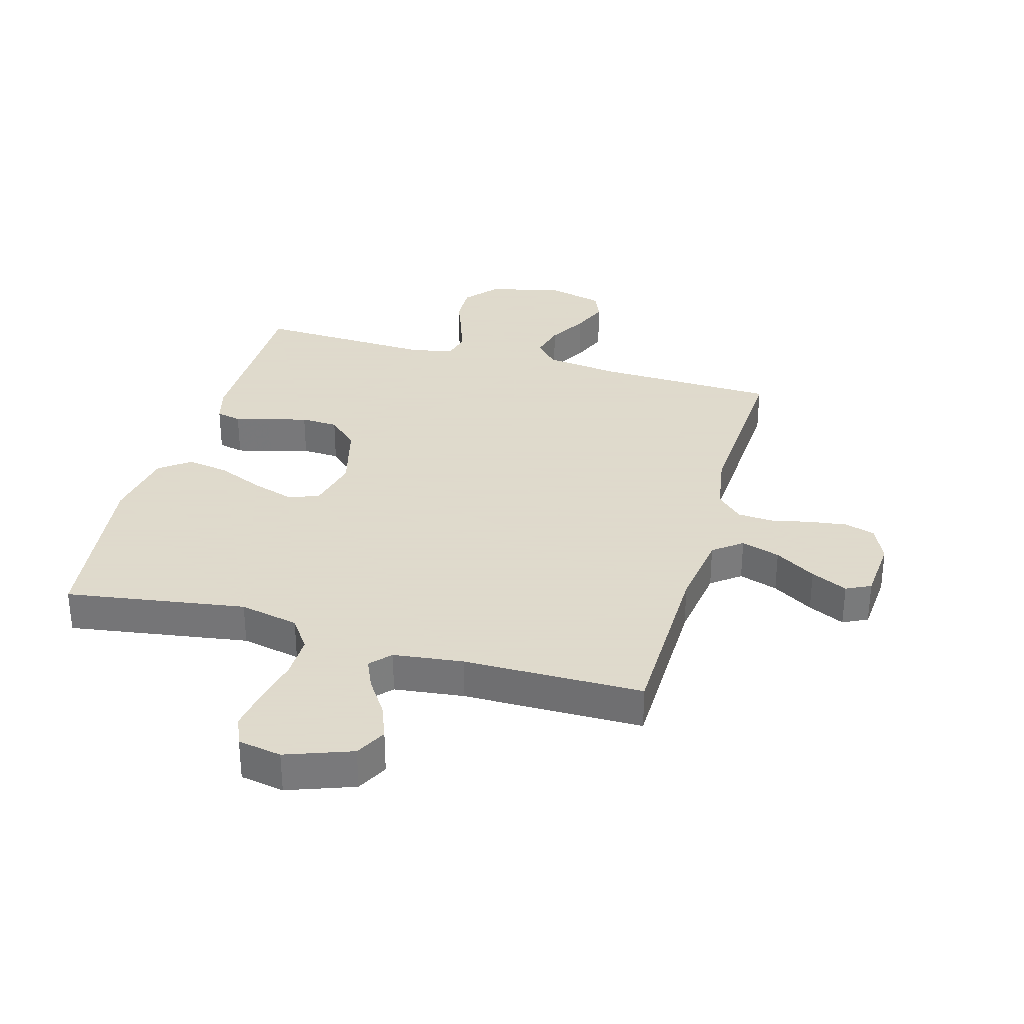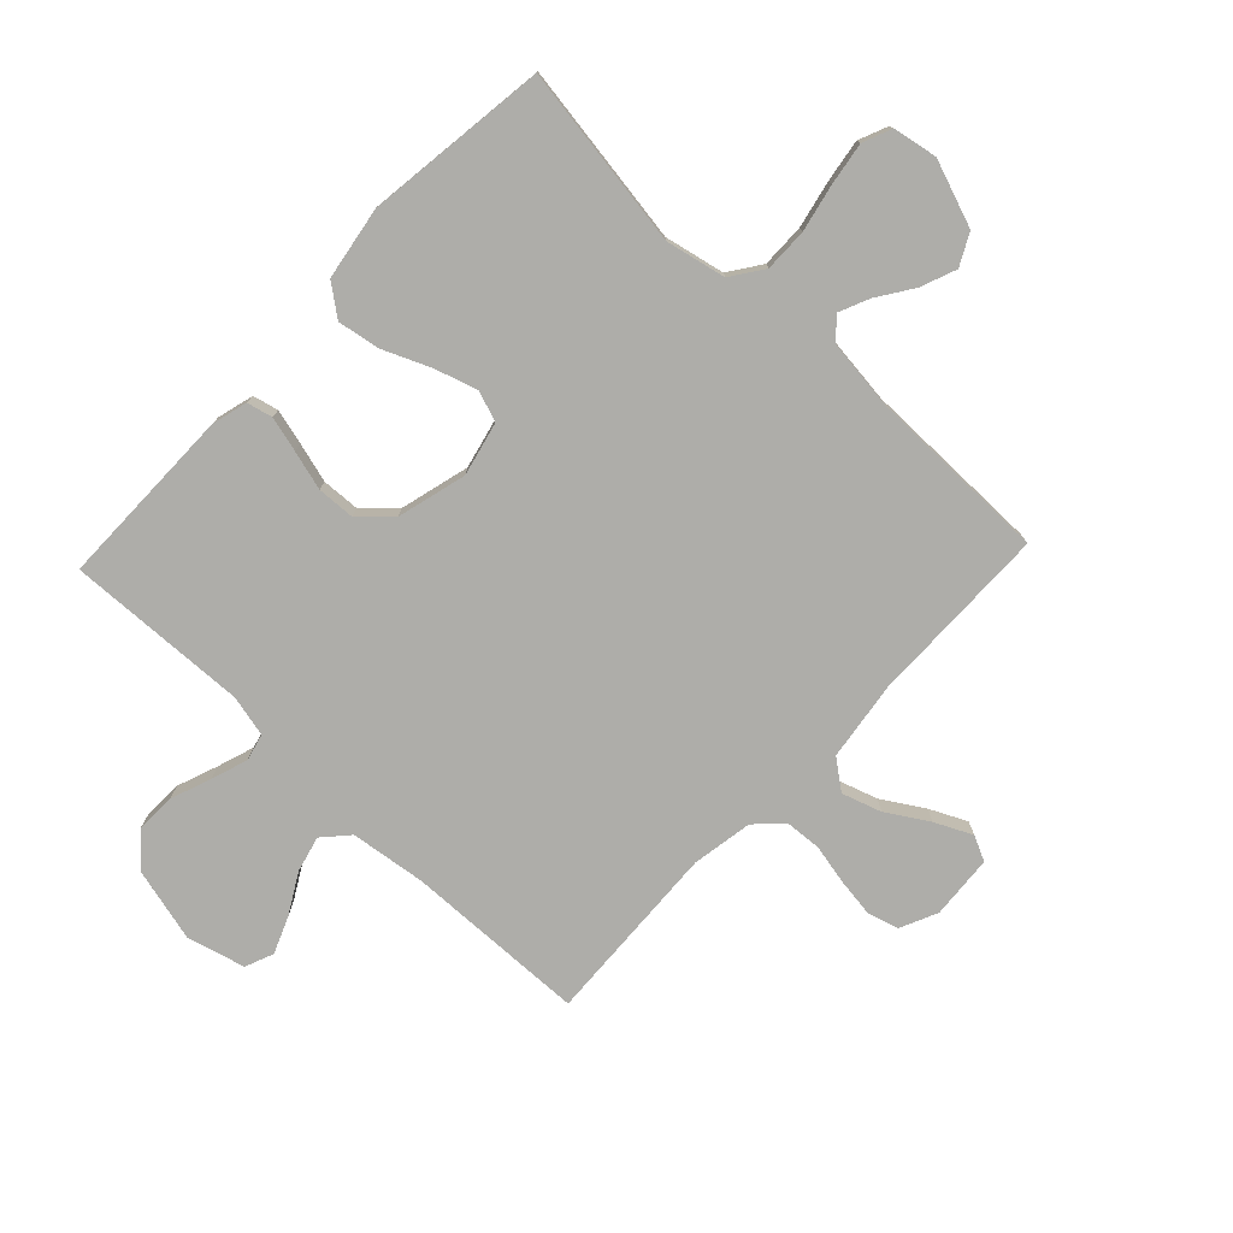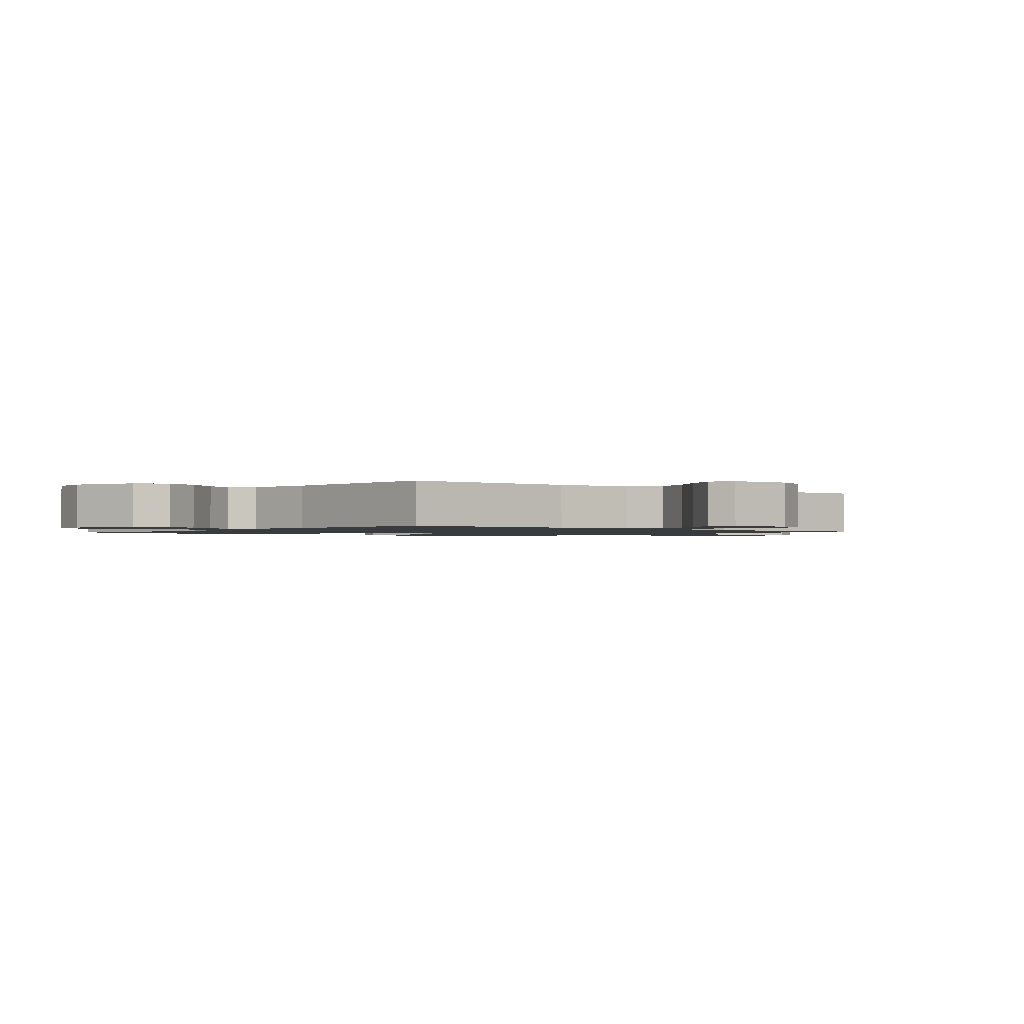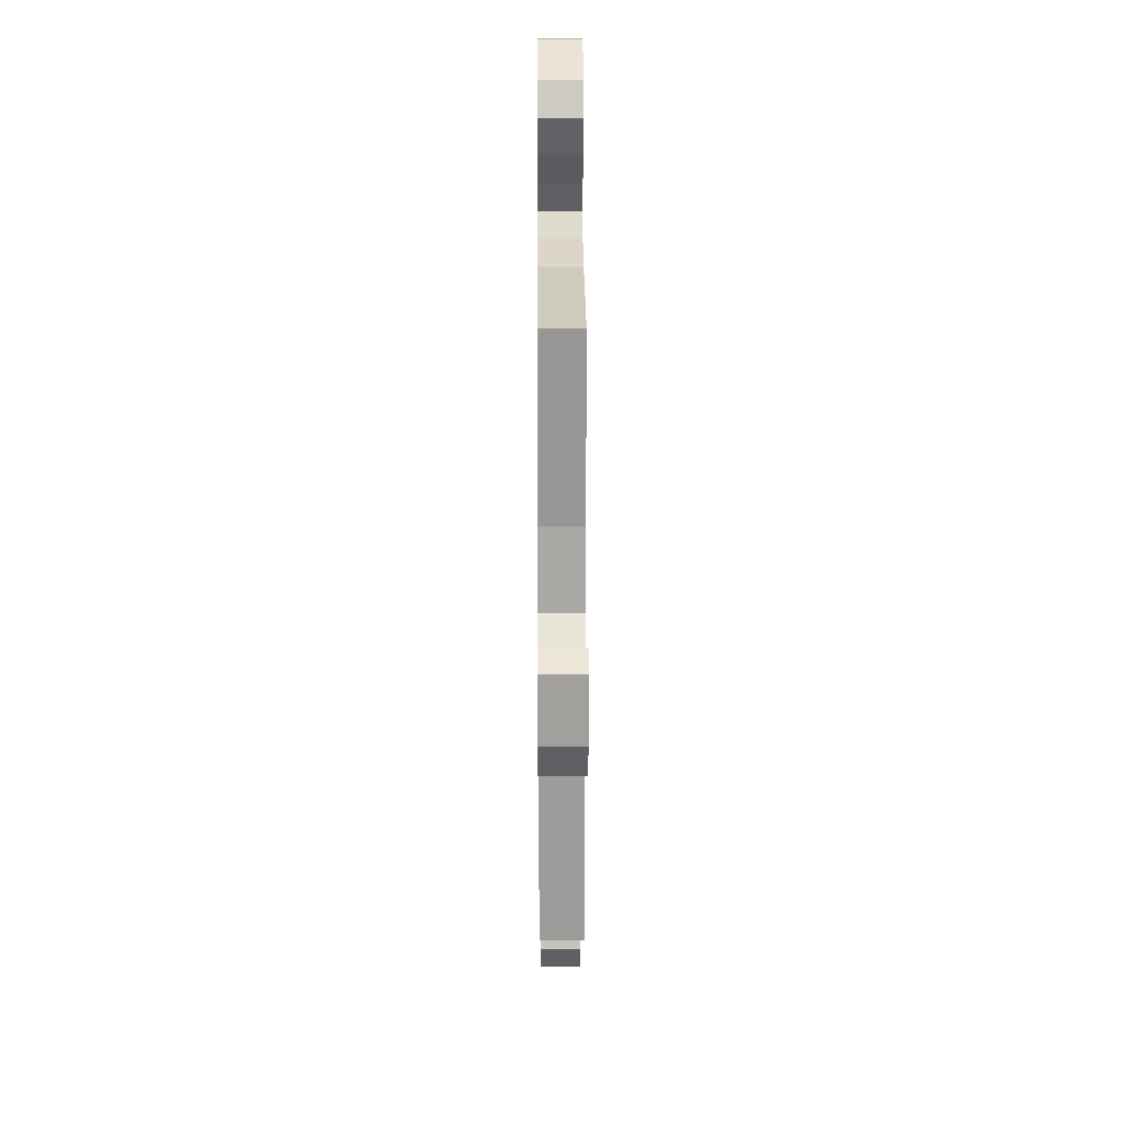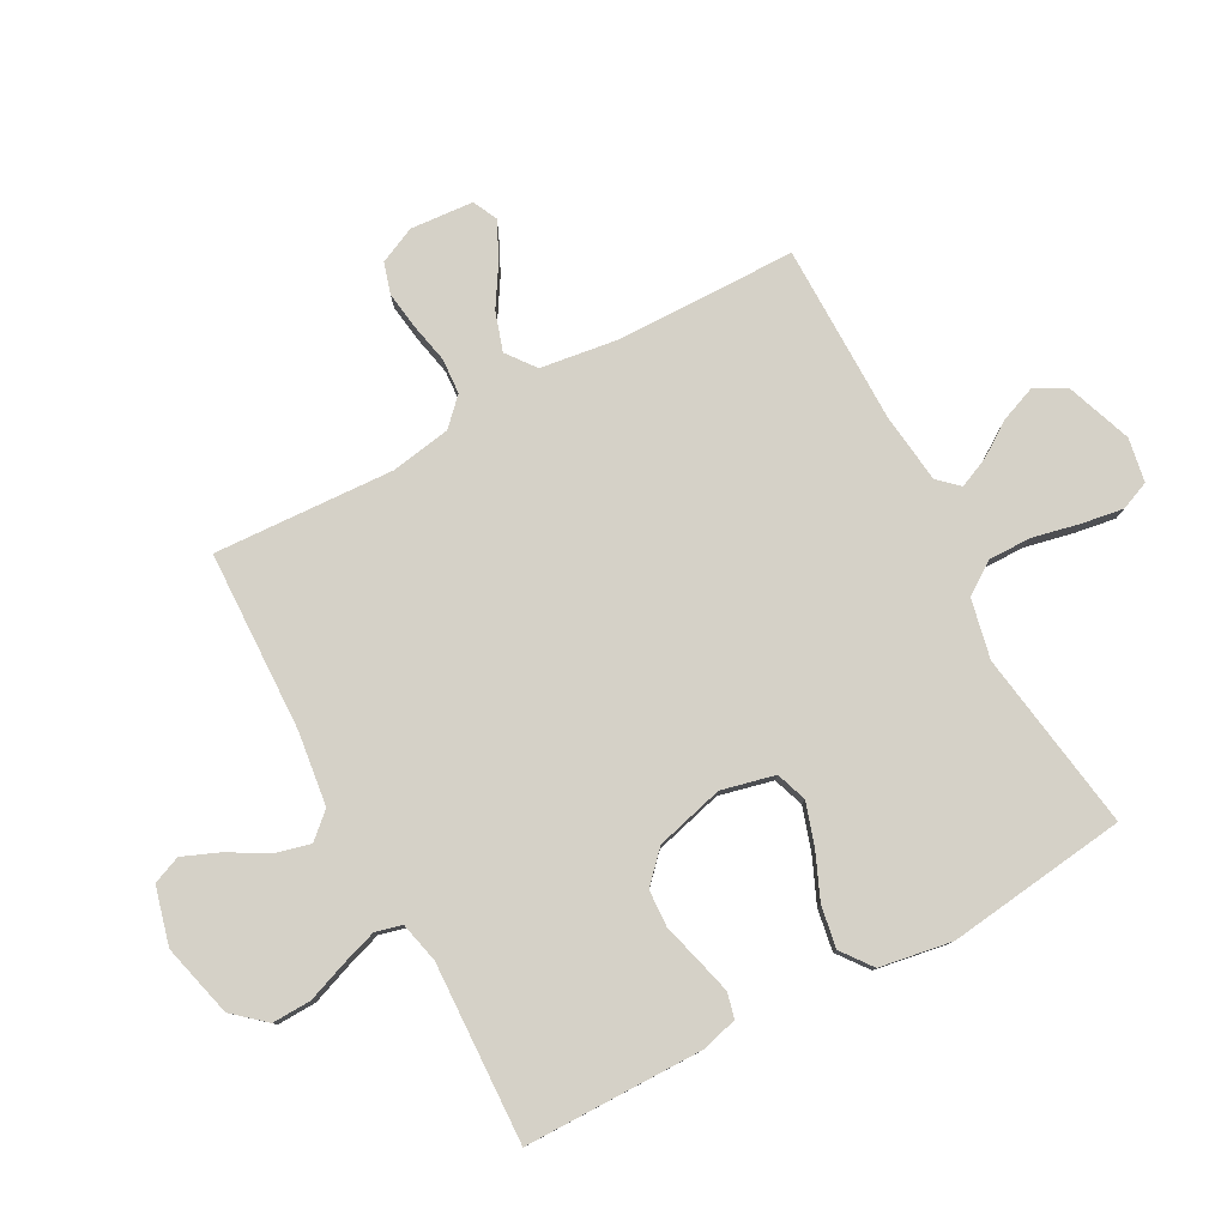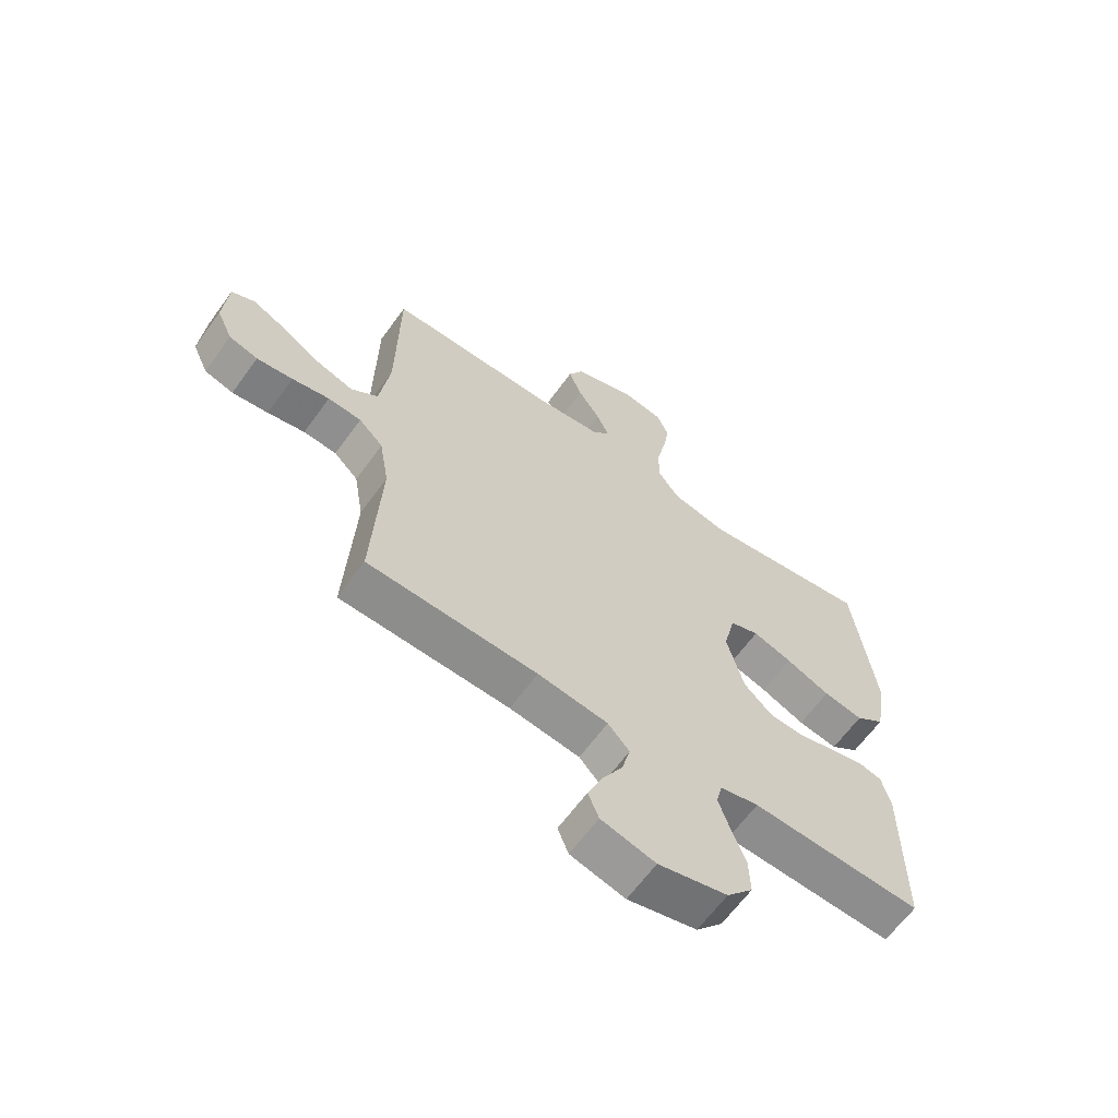
<metadata>
{"format":"obj","ext":"obj","renderer":"f3d","projection":"perspective","resolution":1024,"background":"white","views":[{"elev":32.4,"azim":15.8,"up":"+Y"},{"elev":-77.1,"azim":-43.4,"up":"+Y"},{"elev":-1.3,"azim":49.4,"up":"+Y"},{"elev":22.8,"azim":89.7,"up":"+Z"},{"elev":79.6,"azim":-118.3,"up":"+Y"},{"elev":-63.6,"azim":144.2,"up":"+Z"}]}
</metadata>
<code>
v 0.5 0.07 0.5
v 0.504 0.07 0.2
v 0.522 0.07 0.07
v 0.57 0.07 0.033
v 0.635 0.07 0.054
v 0.703 0.07 0.096
v 0.764 0.07 0.125
v 0.805 0.07 0.105
v 0.813 0.07 0
v 0.785 0.07 -0.061
v 0.734 0.07 -0.076
v 0.67 0.07 -0.067
v 0.604 0.07 -0.053
v 0.545 0.07 -0.057
v 0.502 0.07 -0.099
v 0.485 0.07 -0.2
v 0.5 0.07 -0.5
v 0.2 0.07 -0.509
v 0.076 0.07 -0.525
v 0.038 0.07 -0.567
v 0.053 0.07 -0.626
v 0.09 0.07 -0.691
v 0.115 0.07 -0.752
v 0.096 0.07 -0.799
v 0 0.07 -0.824
v -0.122 0.07 -0.793
v -0.168 0.07 -0.74
v -0.166 0.07 -0.675
v -0.141 0.07 -0.608
v -0.121 0.07 -0.548
v -0.132 0.07 -0.504
v -0.2 0.07 -0.488
v -0.5 0.07 -0.5
v -0.501 0.07 -0.2
v -0.485 0.07 -0.141
v -0.443 0.07 -0.131
v -0.385 0.07 -0.146
v -0.32 0.07 -0.164
v -0.258 0.07 -0.161
v -0.208 0.07 -0.114
v -0.178 0.07 0
v -0.199 0.07 0.089
v -0.25 0.07 0.107
v -0.32 0.07 0.085
v -0.397 0.07 0.052
v -0.467 0.07 0.04
v -0.518 0.07 0.079
v -0.538 0.07 0.2
v -0.5 0.07 0.5
v -0.2 0.07 0.454
v -0.101 0.07 0.475
v -0.064 0.07 0.528
v -0.065 0.07 0.6
v -0.082 0.07 0.678
v -0.093 0.07 0.748
v -0.073 0.07 0.796
v 0 0.07 0.809
v 0.11 0.07 0.769
v 0.137 0.07 0.717
v 0.114 0.07 0.658
v 0.075 0.07 0.6
v 0.053 0.07 0.55
v 0.084 0.07 0.516
v 0.2 0.07 0.502
v 0.5 0 0.5
v 0.504 0 0.2
v 0.522 0 0.07
v 0.57 0 0.033
v 0.635 0 0.054
v 0.703 0 0.096
v 0.764 0 0.125
v 0.805 0 0.105
v 0.813 0 0
v 0.785 0 -0.061
v 0.734 0 -0.076
v 0.67 0 -0.067
v 0.604 0 -0.053
v 0.545 0 -0.057
v 0.502 0 -0.099
v 0.485 0 -0.2
v 0.5 0 -0.5
v 0.2 0 -0.509
v 0.076 0 -0.525
v 0.038 0 -0.567
v 0.053 0 -0.626
v 0.09 0 -0.691
v 0.115 0 -0.752
v 0.096 0 -0.799
v 0 0 -0.824
v -0.122 0 -0.793
v -0.168 0 -0.74
v -0.166 0 -0.675
v -0.141 0 -0.608
v -0.121 0 -0.548
v -0.132 0 -0.504
v -0.2 0 -0.488
v -0.5 0 -0.5
v -0.501 0 -0.2
v -0.485 0 -0.141
v -0.443 0 -0.131
v -0.385 0 -0.146
v -0.32 0 -0.164
v -0.258 0 -0.161
v -0.208 0 -0.114
v -0.178 0 0
v -0.199 0 0.089
v -0.25 0 0.107
v -0.32 0 0.085
v -0.397 0 0.052
v -0.467 0 0.04
v -0.518 0 0.079
v -0.538 0 0.2
v -0.5 0 0.5
v -0.2 0 0.454
v -0.101 0 0.475
v -0.064 0 0.528
v -0.065 0 0.6
v -0.082 0 0.678
v -0.093 0 0.748
v -0.073 0 0.796
v 0 0 0.809
v 0.11 0 0.769
v 0.137 0 0.717
v 0.114 0 0.658
v 0.075 0 0.6
v 0.053 0 0.55
v 0.084 0 0.516
v 0.2 0 0.502
f 59 60 61
f 58 59 61
f 57 58 61
f 56 57 61
f 55 56 61
f 54 55 61
f 53 54 61
f 52 53 61 62
f 51 52 62 63
f 48 49 50
f 47 48 50
f 46 47 50
f 45 46 50
f 44 45 50
f 43 44 50 51
f 51 63 64
f 43 51 64
f 42 43 64
f 36 37 38
f 35 36 38
f 34 35 38
f 33 34 38
f 32 33 38
f 31 32 38 39
f 27 28 29
f 26 27 29
f 25 26 29
f 24 25 29
f 23 24 29
f 22 23 29
f 21 22 29
f 20 21 29 30
f 19 20 30 31
f 16 17 18
f 31 39 40
f 19 31 40
f 18 19 40
f 16 18 40
f 15 16 40
f 11 12 13
f 10 11 13
f 9 10 13
f 8 9 13
f 7 8 13
f 6 7 13
f 5 6 13
f 4 5 13 14
f 64 1 2
f 42 64 2
f 41 42 2
f 15 40 41
f 14 15 41
f 4 14 41
f 3 4 41
f 2 3 41
f 125 124 123
f 125 123 122
f 125 122 121
f 125 121 120
f 125 120 119
f 125 119 118
f 125 118 117
f 126 125 117 116
f 127 126 116 115
f 114 113 112
f 114 112 111
f 114 111 110
f 114 110 109
f 114 109 108
f 115 114 108 107
f 128 127 115
f 128 115 107
f 128 107 106
f 102 101 100
f 102 100 99
f 102 99 98
f 102 98 97
f 102 97 96
f 103 102 96 95
f 93 92 91
f 93 91 90
f 93 90 89
f 93 89 88
f 93 88 87
f 93 87 86
f 93 86 85
f 94 93 85 84
f 95 94 84 83
f 82 81 80
f 104 103 95
f 104 95 83
f 104 83 82
f 104 82 80
f 104 80 79
f 77 76 75
f 77 75 74
f 77 74 73
f 77 73 72
f 77 72 71
f 77 71 70
f 77 70 69
f 78 77 69 68
f 66 65 128
f 66 128 106
f 66 106 105
f 105 104 79
f 105 79 78
f 105 78 68
f 105 68 67
f 105 67 66
f 1 65 66 2
f 2 66 67 3
f 3 67 68 4
f 4 68 69 5
f 5 69 70 6
f 6 70 71 7
f 7 71 72 8
f 8 72 73 9
f 9 73 74 10
f 10 74 75 11
f 11 75 76 12
f 12 76 77 13
f 13 77 78 14
f 14 78 79 15
f 15 79 80 16
f 16 80 81 17
f 17 81 82 18
f 18 82 83 19
f 19 83 84 20
f 20 84 85 21
f 21 85 86 22
f 22 86 87 23
f 23 87 88 24
f 24 88 89 25
f 25 89 90 26
f 26 90 91 27
f 27 91 92 28
f 28 92 93 29
f 29 93 94 30
f 30 94 95 31
f 31 95 96 32
f 32 96 97 33
f 33 97 98 34
f 34 98 99 35
f 35 99 100 36
f 36 100 101 37
f 37 101 102 38
f 38 102 103 39
f 39 103 104 40
f 40 104 105 41
f 41 105 106 42
f 42 106 107 43
f 43 107 108 44
f 44 108 109 45
f 45 109 110 46
f 46 110 111 47
f 47 111 112 48
f 48 112 113 49
f 49 113 114 50
f 50 114 115 51
f 51 115 116 52
f 52 116 117 53
f 53 117 118 54
f 54 118 119 55
f 55 119 120 56
f 56 120 121 57
f 57 121 122 58
f 58 122 123 59
f 59 123 124 60
f 60 124 125 61
f 61 125 126 62
f 62 126 127 63
f 63 127 128 64
f 64 128 65 1

</code>
